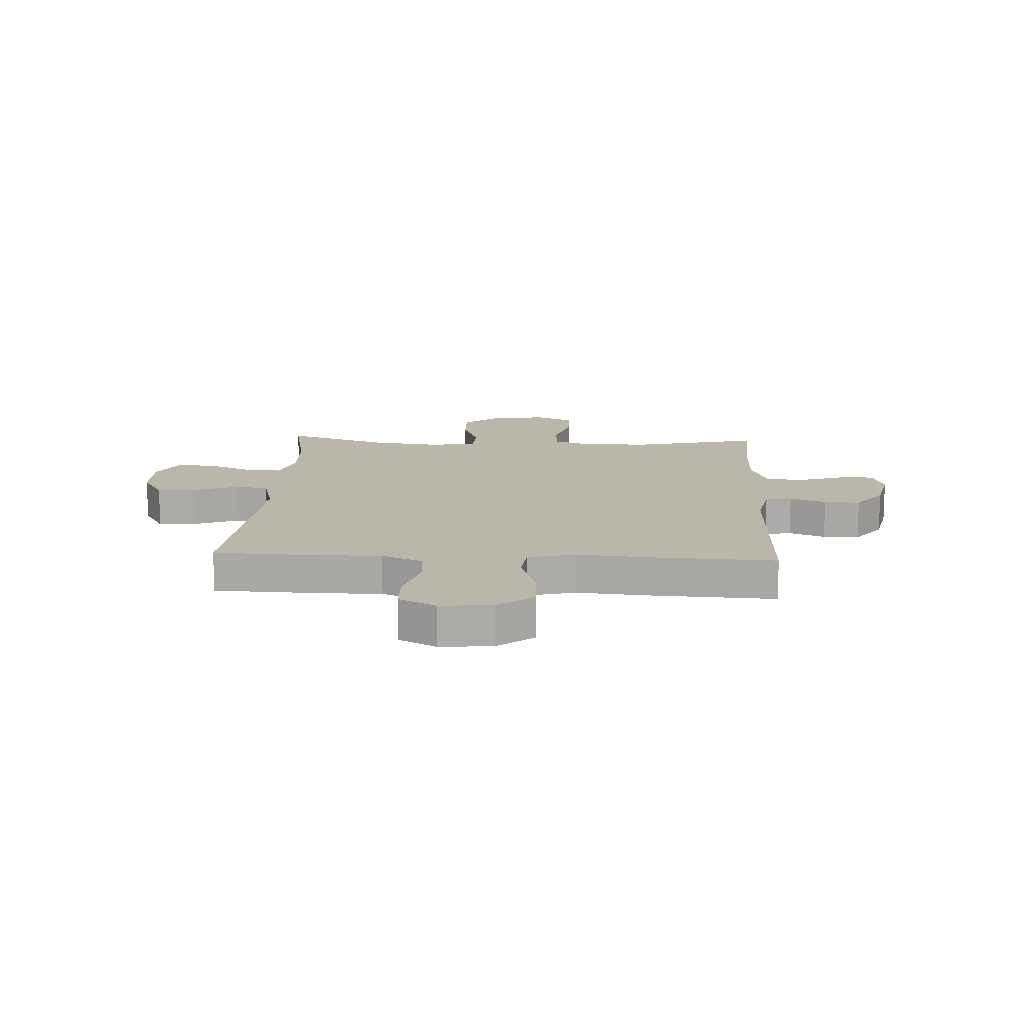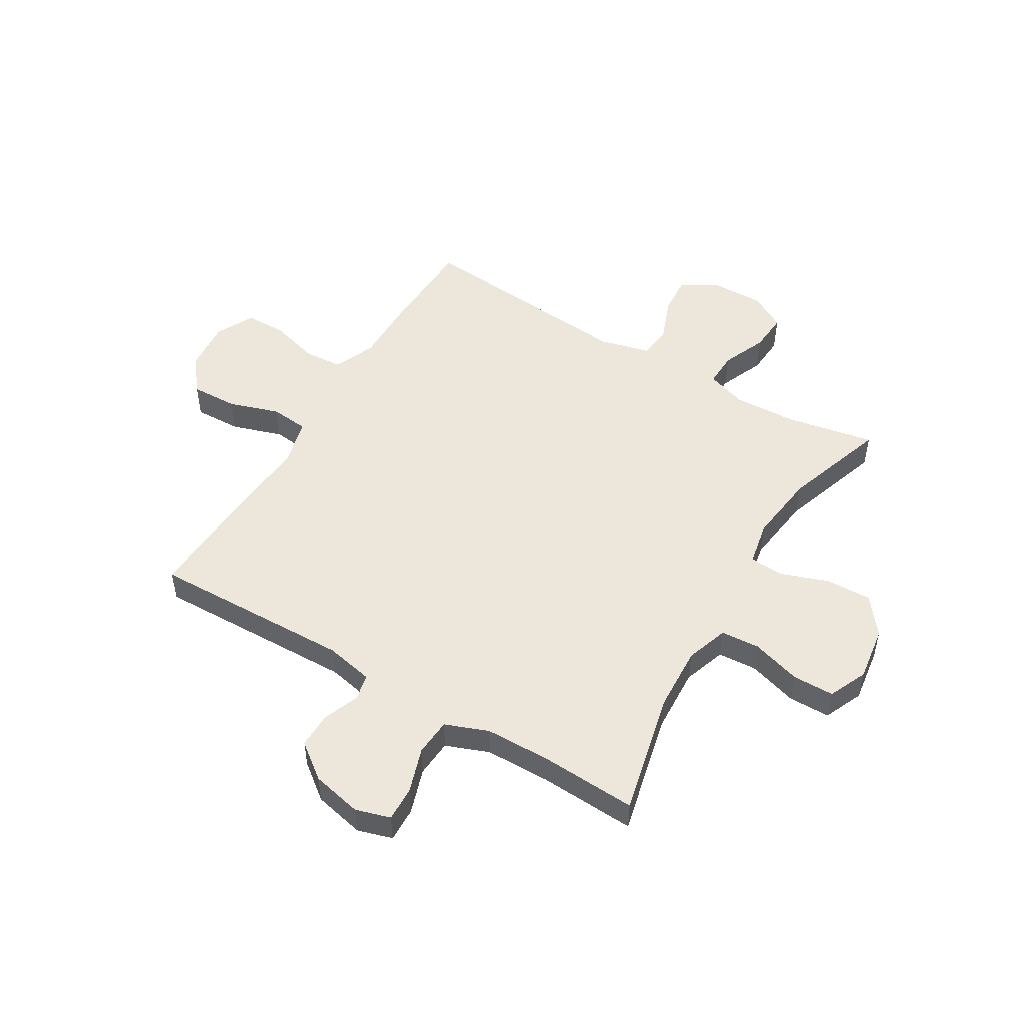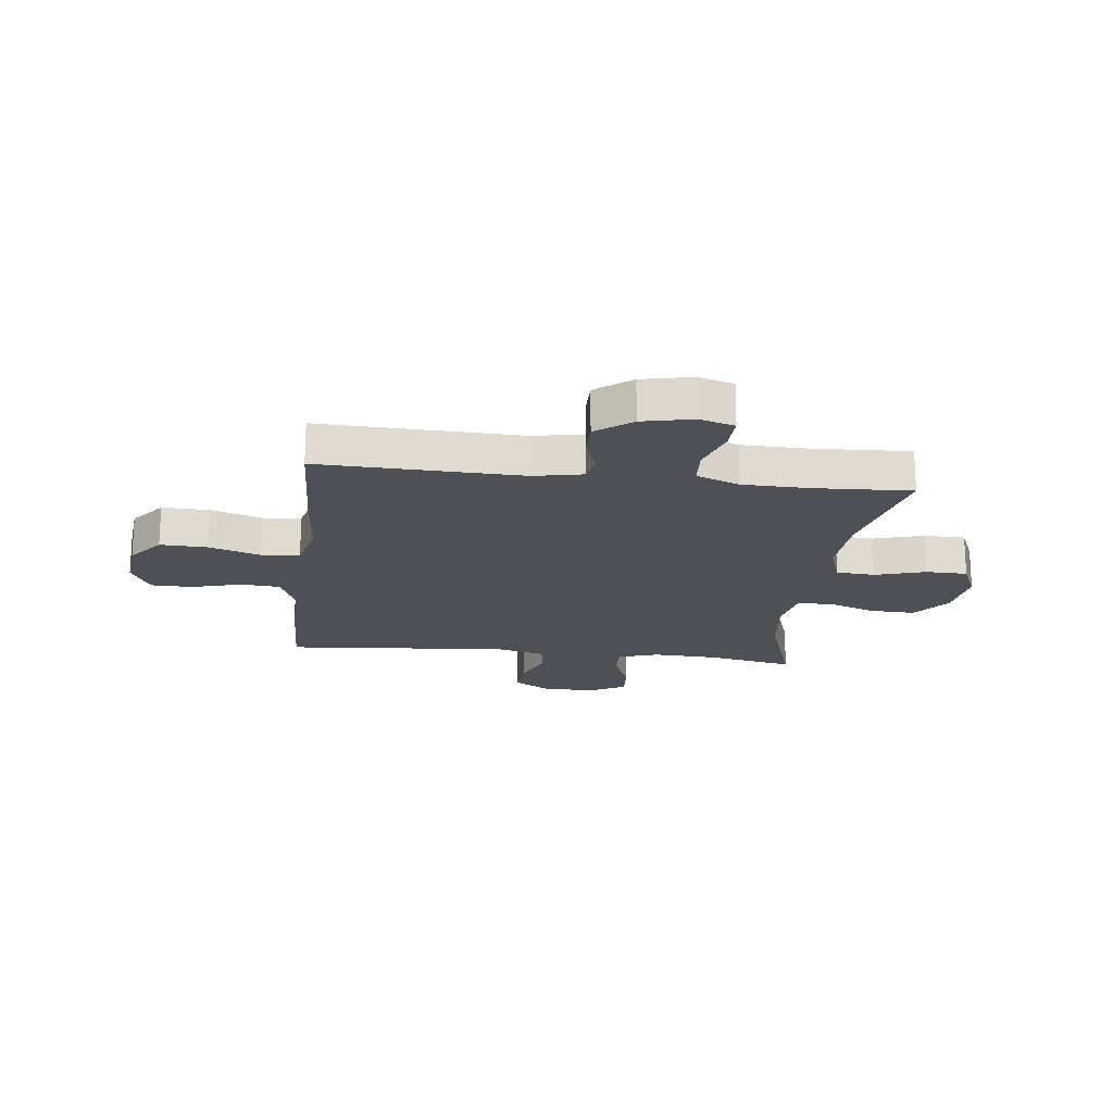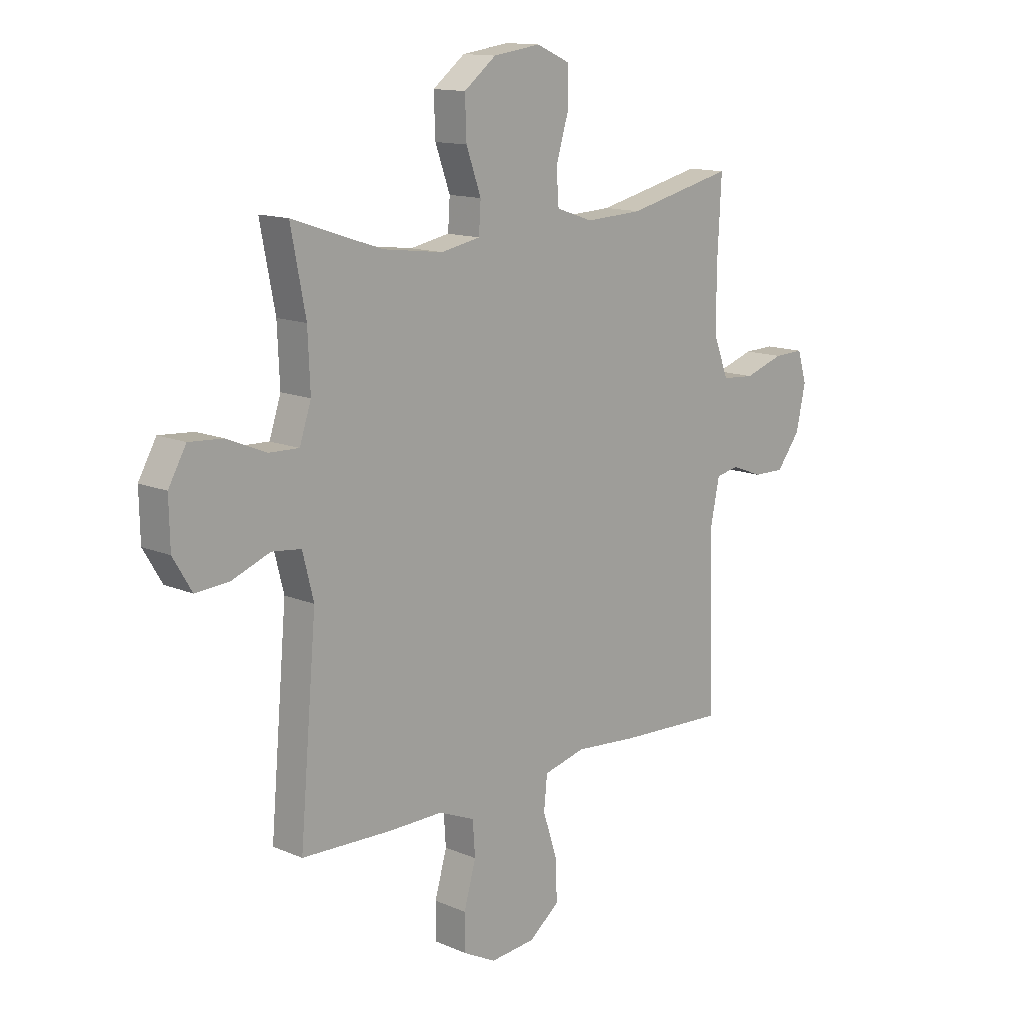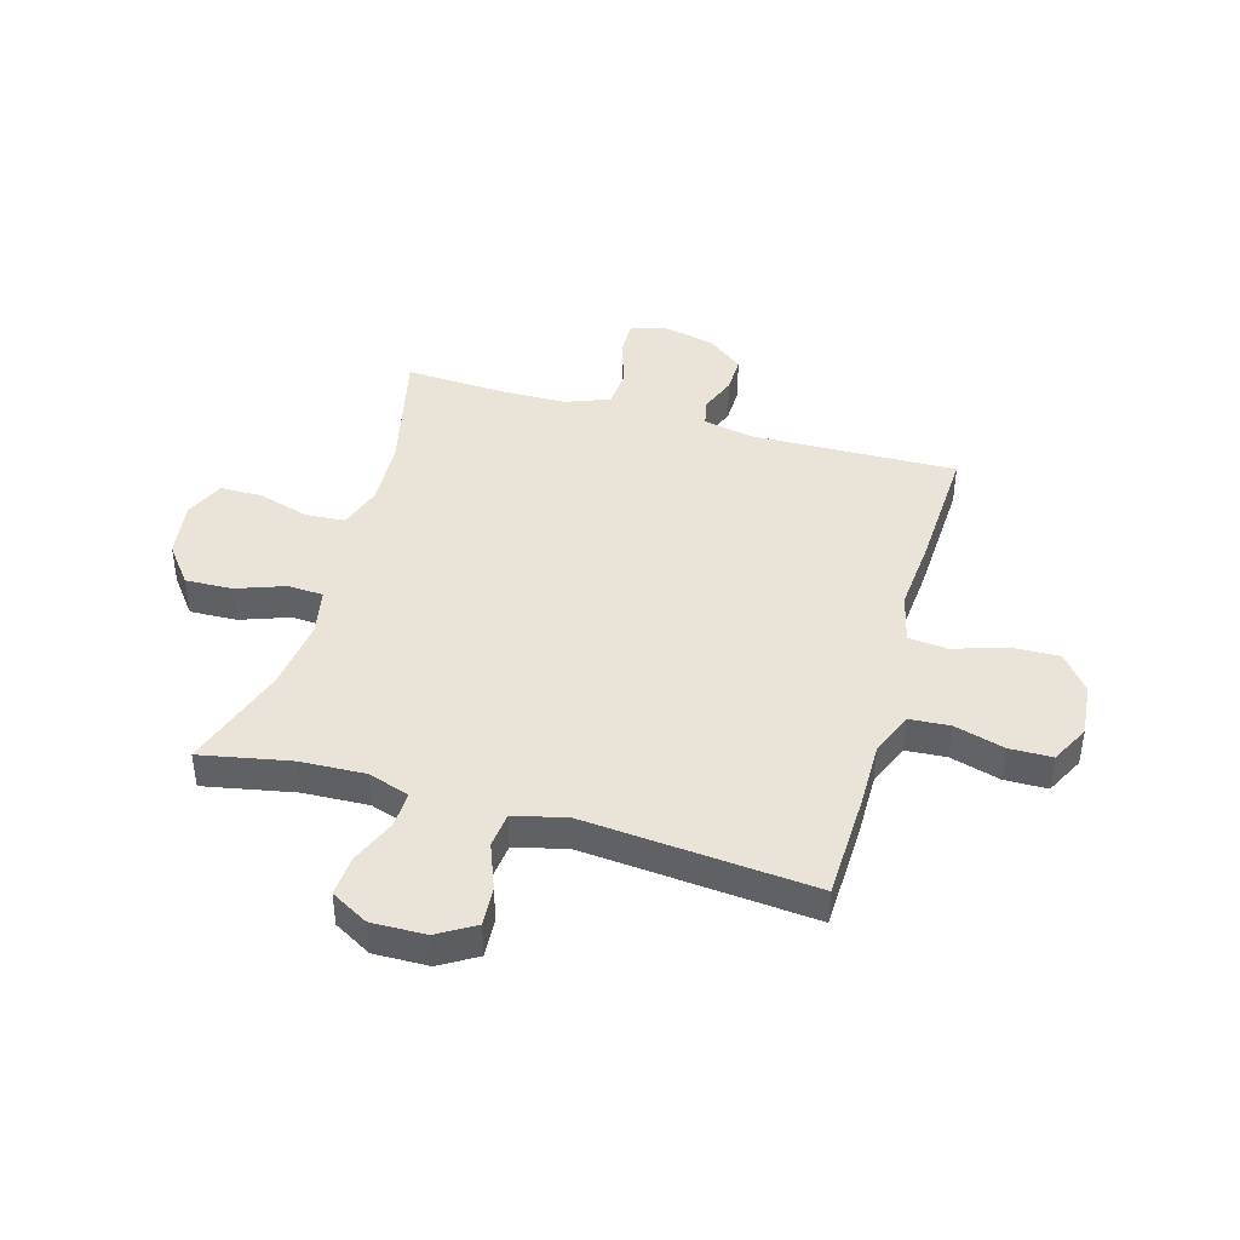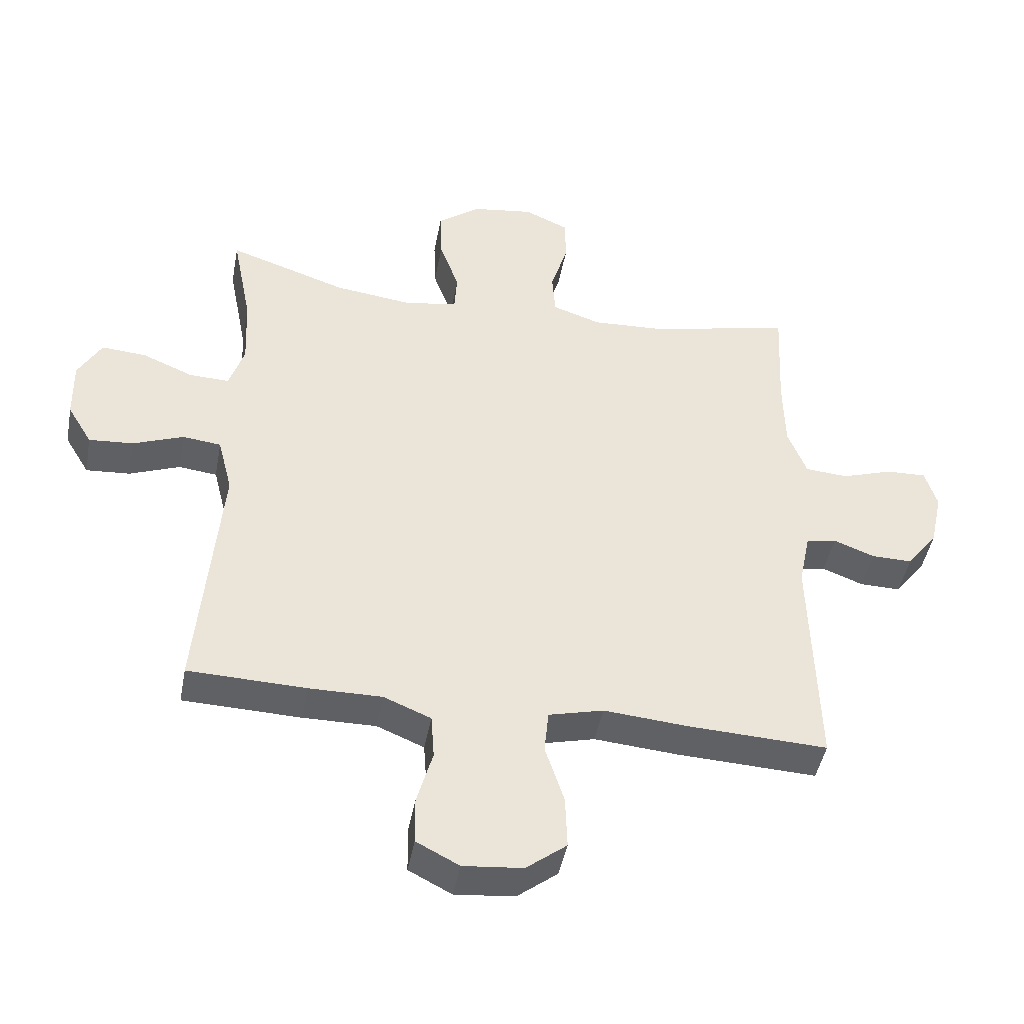
<metadata>
{"format":"obj","ext":"obj","renderer":"f3d","projection":"perspective","resolution":1024,"background":"white","views":[{"elev":14.1,"azim":-177.0,"up":"+Y"},{"elev":50.5,"azim":-59.1,"up":"+Y"},{"elev":-19.4,"azim":-96.9,"up":"+Y"},{"elev":13.3,"azim":134.1,"up":"+Z"},{"elev":42.9,"azim":106.0,"up":"+Y"},{"elev":-45.0,"azim":169.5,"up":"+Z"}]}
</metadata>
<code>
v 0.5 0.07 -0.5
v 0.313 0.07 -0.506
v 0.198 0.07 -0.505
v 0.123 0.07 -0.536
v 0.118 0.07 -0.607
v 0.143 0.07 -0.696
v 0.142 0.07 -0.771
v 0.074 0.07 -0.806
v -0.02 0.07 -0.797
v -0.084 0.07 -0.747
v -0.081 0.07 -0.662
v -0.051 0.07 -0.57
v -0.058 0.07 -0.501
v -0.145 0.07 -0.479
v -0.277 0.07 -0.49
v -0.5 0.07 -0.5
v -0.49 0.07 -0.136
v -0.508 0.07 -0.049
v -0.556 0.07 -0.039
v -0.621 0.07 -0.064
v -0.686 0.07 -0.065
v -0.735 0.07 -0.001
v -0.755 0.07 0.09
v -0.736 0.07 0.153
v -0.673 0.07 0.151
v -0.591 0.07 0.124
v -0.523 0.07 0.129
v -0.493 0.07 0.207
v -0.491 0.07 0.325
v -0.5 0.07 0.5
v -0.277 0.07 0.448
v -0.158 0.07 0.442
v -0.081 0.07 0.468
v -0.076 0.07 0.538
v -0.103 0.07 0.628
v -0.102 0.07 0.703
v -0.032 0.07 0.734
v 0.067 0.07 0.72
v 0.134 0.07 0.668
v 0.131 0.07 0.585
v 0.1 0.07 0.499
v 0.104 0.07 0.437
v 0.186 0.07 0.421
v 0.312 0.07 0.437
v 0.5 0.07 0.5
v 0.469 0.07 0.341
v 0.464 0.07 0.226
v 0.488 0.07 0.153
v 0.551 0.07 0.155
v 0.632 0.07 0.189
v 0.703 0.07 0.194
v 0.74 0.07 0.128
v 0.738 0.07 0.032
v 0.699 0.07 -0.033
v 0.629 0.07 -0.028
v 0.549 0.07 0.003
v 0.488 0.07 -0.004
v 0.465 0.07 -0.095
v 0.5 0 -0.5
v 0.313 0 -0.506
v 0.198 0 -0.505
v 0.123 0 -0.536
v 0.118 0 -0.607
v 0.143 0 -0.696
v 0.142 0 -0.771
v 0.074 0 -0.806
v -0.02 0 -0.797
v -0.084 0 -0.747
v -0.081 0 -0.662
v -0.051 0 -0.57
v -0.058 0 -0.501
v -0.145 0 -0.479
v -0.277 0 -0.49
v -0.5 0 -0.5
v -0.49 0 -0.136
v -0.508 0 -0.049
v -0.556 0 -0.039
v -0.621 0 -0.064
v -0.686 0 -0.065
v -0.735 0 -0.001
v -0.755 0 0.09
v -0.736 0 0.153
v -0.673 0 0.151
v -0.591 0 0.124
v -0.523 0 0.129
v -0.493 0 0.207
v -0.491 0 0.325
v -0.5 0 0.5
v -0.277 0 0.448
v -0.158 0 0.442
v -0.081 0 0.468
v -0.076 0 0.538
v -0.103 0 0.628
v -0.102 0 0.703
v -0.032 0 0.734
v 0.067 0 0.72
v 0.134 0 0.668
v 0.131 0 0.585
v 0.1 0 0.499
v 0.104 0 0.437
v 0.186 0 0.421
v 0.312 0 0.437
v 0.5 0 0.5
v 0.469 0 0.341
v 0.464 0 0.226
v 0.488 0 0.153
v 0.551 0 0.155
v 0.632 0 0.189
v 0.703 0 0.194
v 0.74 0 0.128
v 0.738 0 0.032
v 0.699 0 -0.033
v 0.629 0 -0.028
v 0.549 0 0.003
v 0.488 0 -0.004
v 0.465 0 -0.095
f 54 55 56
f 53 54 56
f 52 53 56
f 51 52 56
f 50 51 56
f 49 50 56
f 48 49 56 57
f 47 48 57 58
f 44 45 46
f 43 44 46 47
f 42 43 47 58
f 39 40 41
f 38 39 41
f 37 38 41
f 36 37 41
f 35 36 41
f 34 35 41
f 33 34 41 42
f 1 2 3
f 58 1 3
f 42 58 3
f 33 42 3
f 32 33 3
f 29 30 31
f 32 3 4
f 31 32 4
f 29 31 4
f 28 29 4
f 24 25 26
f 23 24 26
f 22 23 26
f 21 22 26
f 20 21 26
f 19 20 26
f 18 19 26 27
f 28 4 5
f 27 28 5
f 18 27 5
f 17 18 5
f 14 15 16 17
f 10 11 12
f 9 10 12
f 8 9 12
f 7 8 12
f 6 7 12
f 5 6 12
f 5 12 13
f 17 5 13
f 13 14 17
f 114 113 112
f 114 112 111
f 114 111 110
f 114 110 109
f 114 109 108
f 114 108 107
f 115 114 107 106
f 116 115 106 105
f 104 103 102
f 105 104 102 101
f 116 105 101 100
f 99 98 97
f 99 97 96
f 99 96 95
f 99 95 94
f 99 94 93
f 99 93 92
f 100 99 92 91
f 61 60 59
f 61 59 116
f 61 116 100
f 61 100 91
f 61 91 90
f 89 88 87
f 62 61 90
f 62 90 89
f 62 89 87
f 62 87 86
f 84 83 82
f 84 82 81
f 84 81 80
f 84 80 79
f 84 79 78
f 84 78 77
f 85 84 77 76
f 63 62 86
f 63 86 85
f 63 85 76
f 63 76 75
f 75 74 73 72
f 70 69 68
f 70 68 67
f 70 67 66
f 70 66 65
f 70 65 64
f 70 64 63
f 71 70 63
f 71 63 75
f 75 72 71
f 1 59 60 2
f 2 60 61 3
f 3 61 62 4
f 4 62 63 5
f 5 63 64 6
f 6 64 65 7
f 7 65 66 8
f 8 66 67 9
f 9 67 68 10
f 10 68 69 11
f 11 69 70 12
f 12 70 71 13
f 13 71 72 14
f 14 72 73 15
f 15 73 74 16
f 16 74 75 17
f 17 75 76 18
f 18 76 77 19
f 19 77 78 20
f 20 78 79 21
f 21 79 80 22
f 22 80 81 23
f 23 81 82 24
f 24 82 83 25
f 25 83 84 26
f 26 84 85 27
f 27 85 86 28
f 28 86 87 29
f 29 87 88 30
f 30 88 89 31
f 31 89 90 32
f 32 90 91 33
f 33 91 92 34
f 34 92 93 35
f 35 93 94 36
f 36 94 95 37
f 37 95 96 38
f 38 96 97 39
f 39 97 98 40
f 40 98 99 41
f 41 99 100 42
f 42 100 101 43
f 43 101 102 44
f 44 102 103 45
f 45 103 104 46
f 46 104 105 47
f 47 105 106 48
f 48 106 107 49
f 49 107 108 50
f 50 108 109 51
f 51 109 110 52
f 52 110 111 53
f 53 111 112 54
f 54 112 113 55
f 55 113 114 56
f 56 114 115 57
f 57 115 116 58
f 58 116 59 1

</code>
